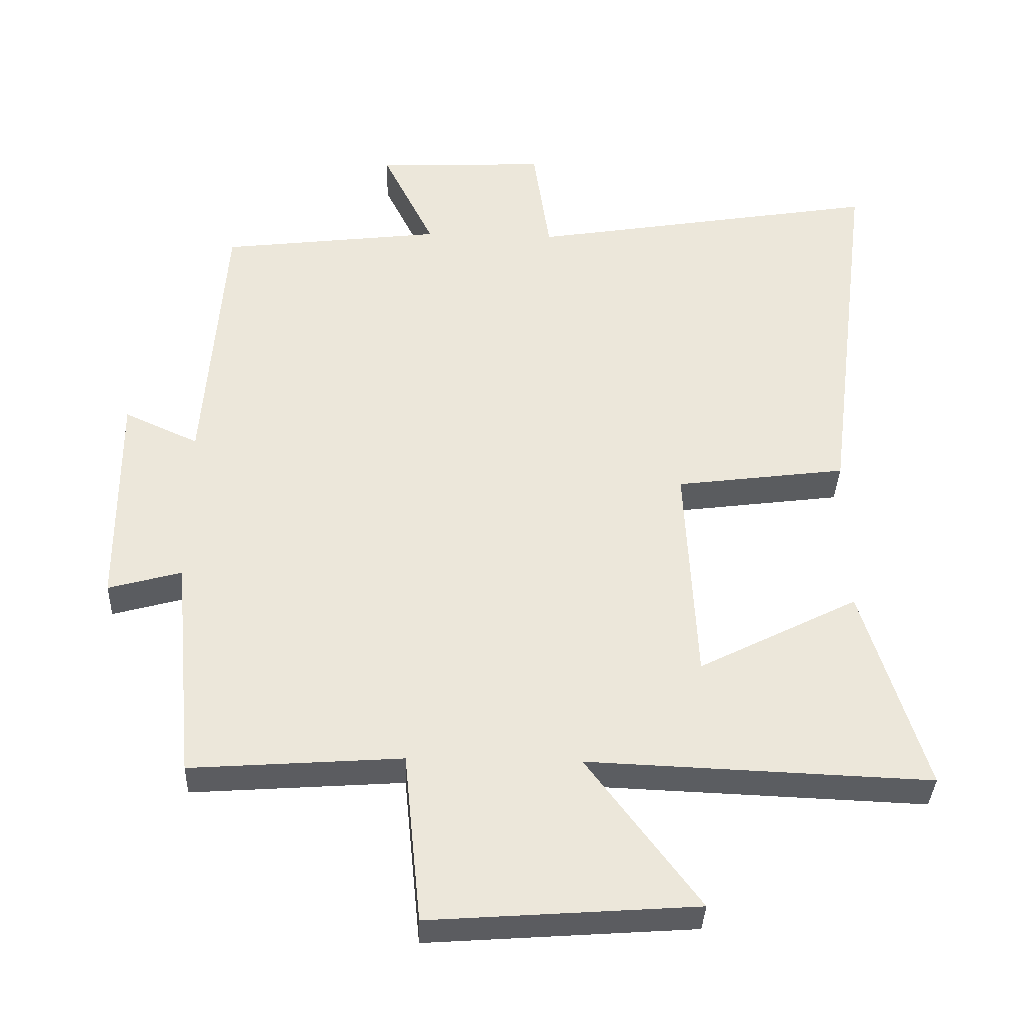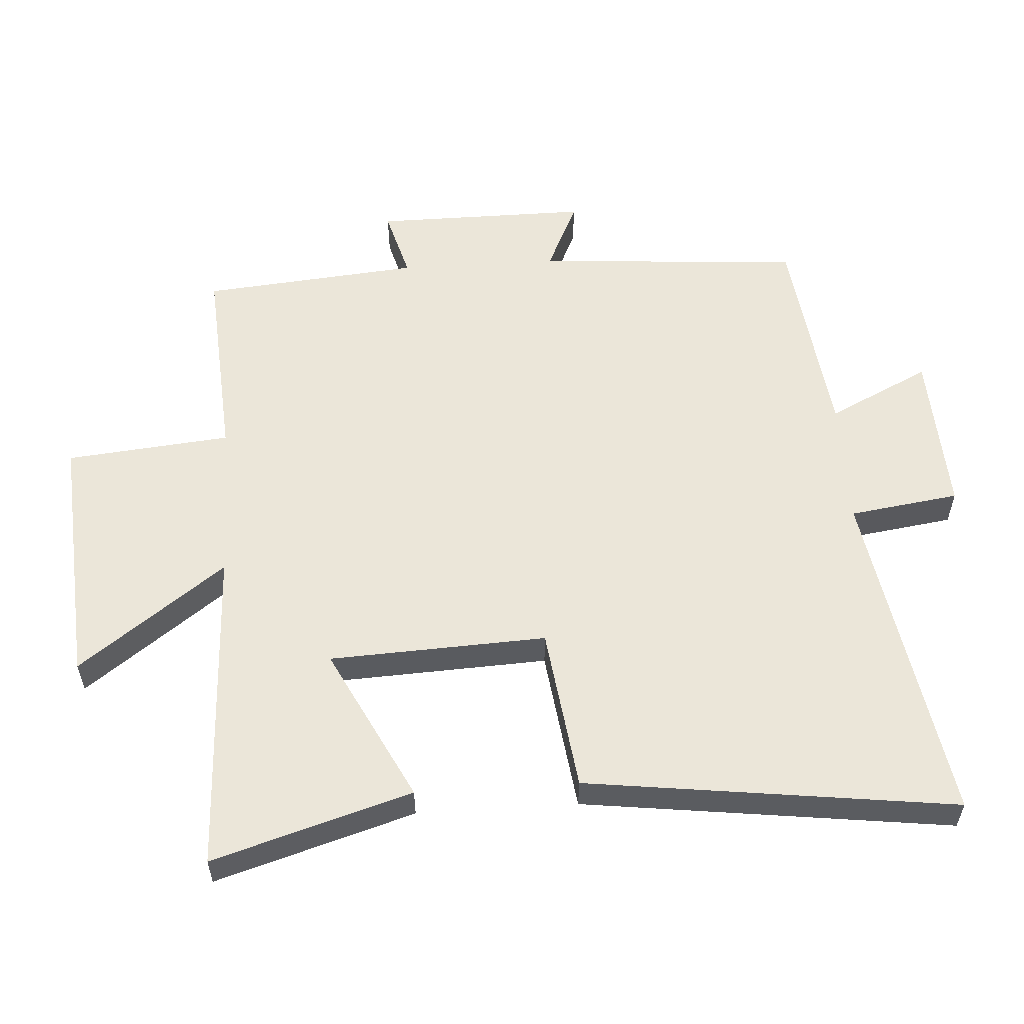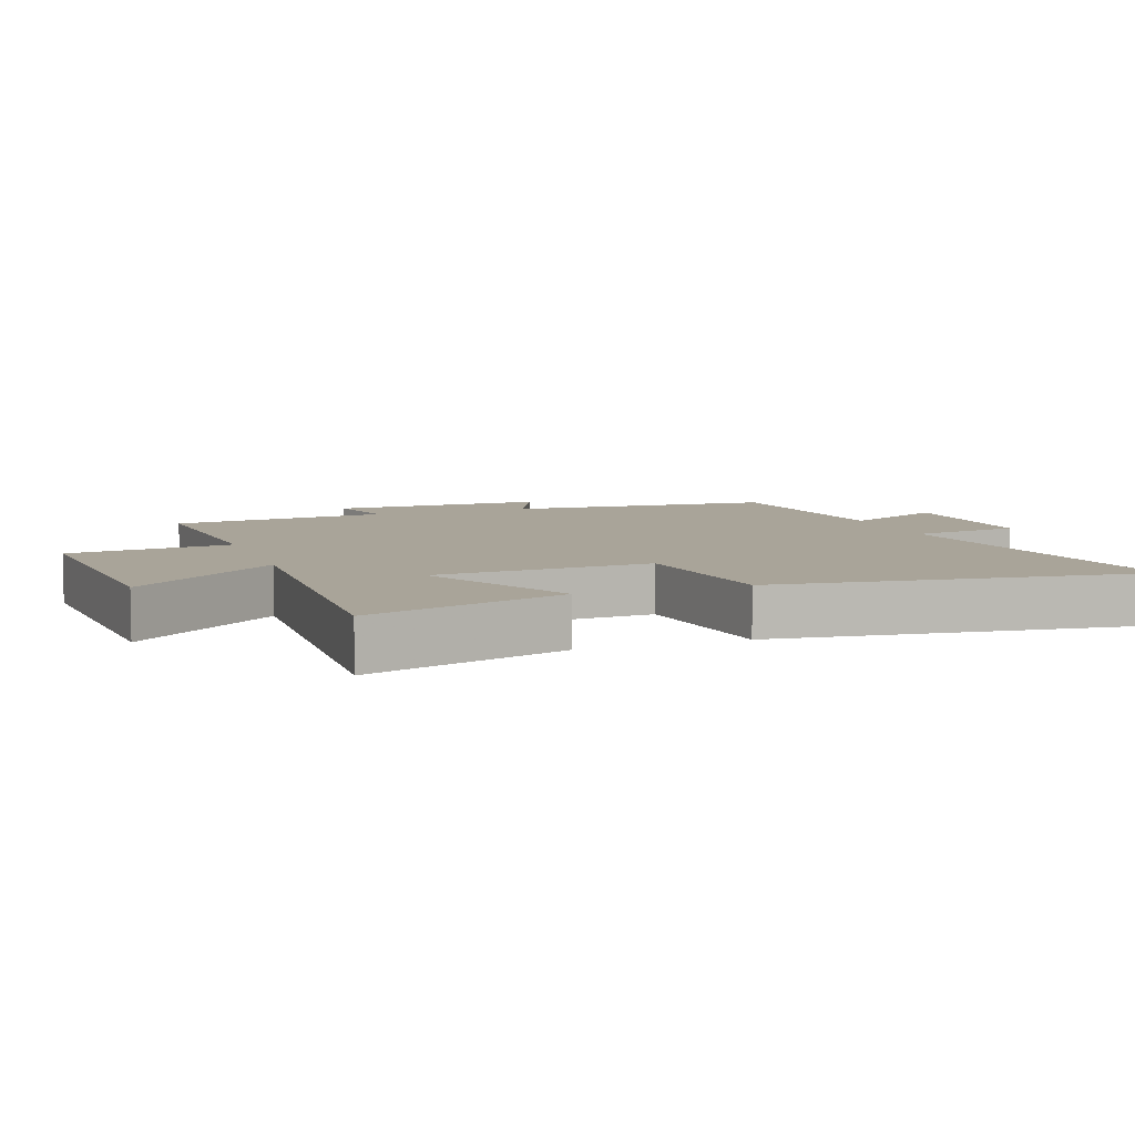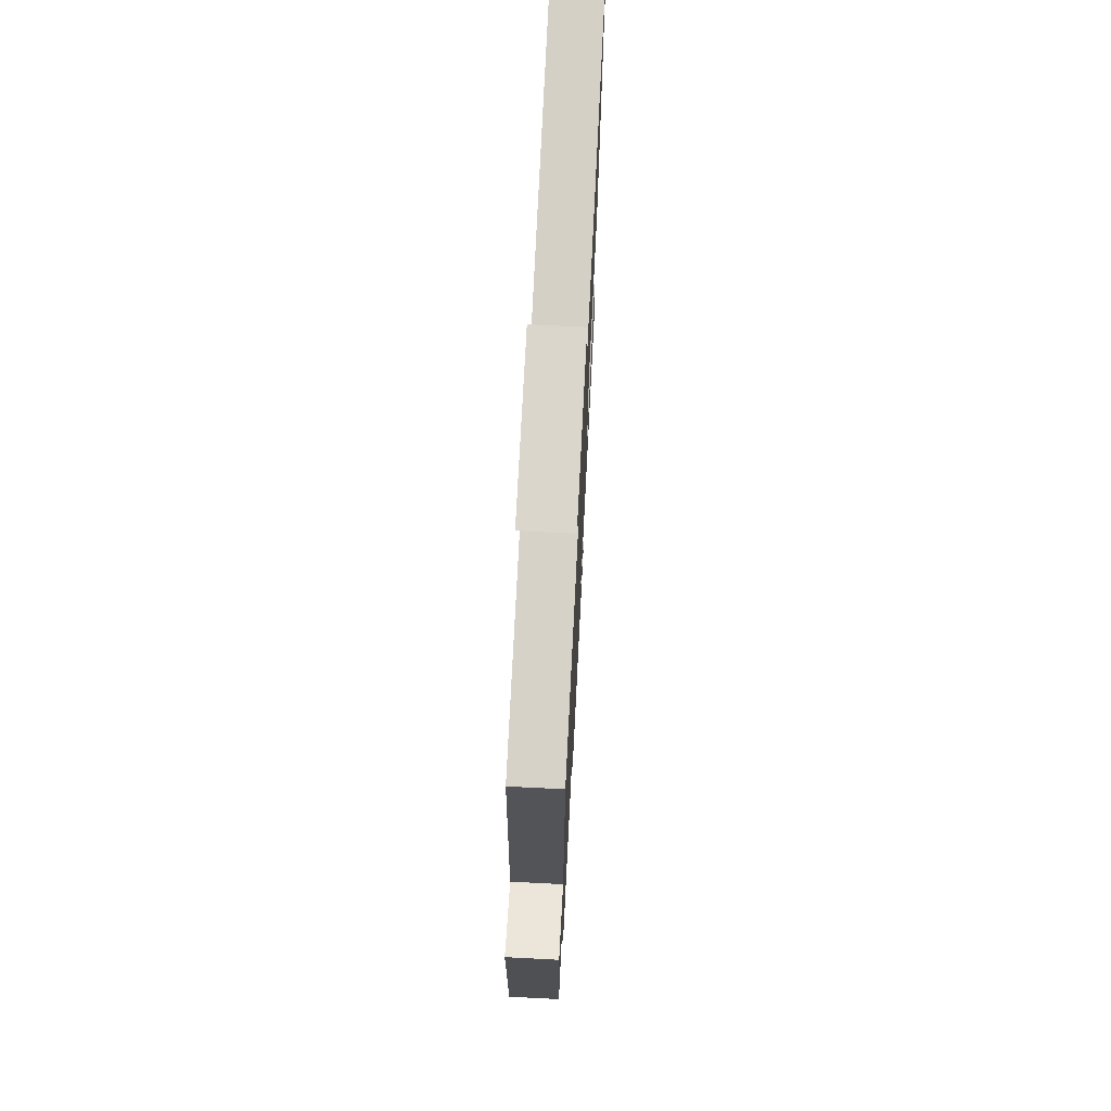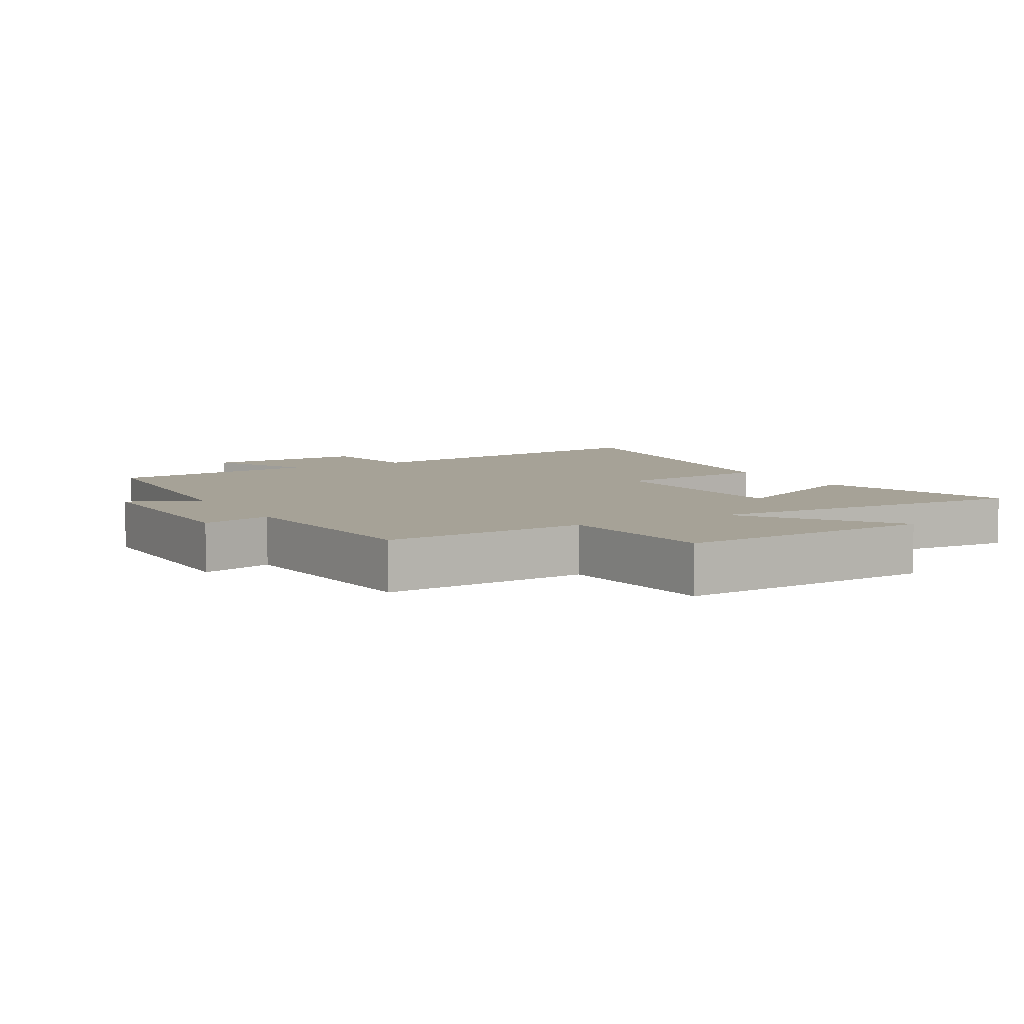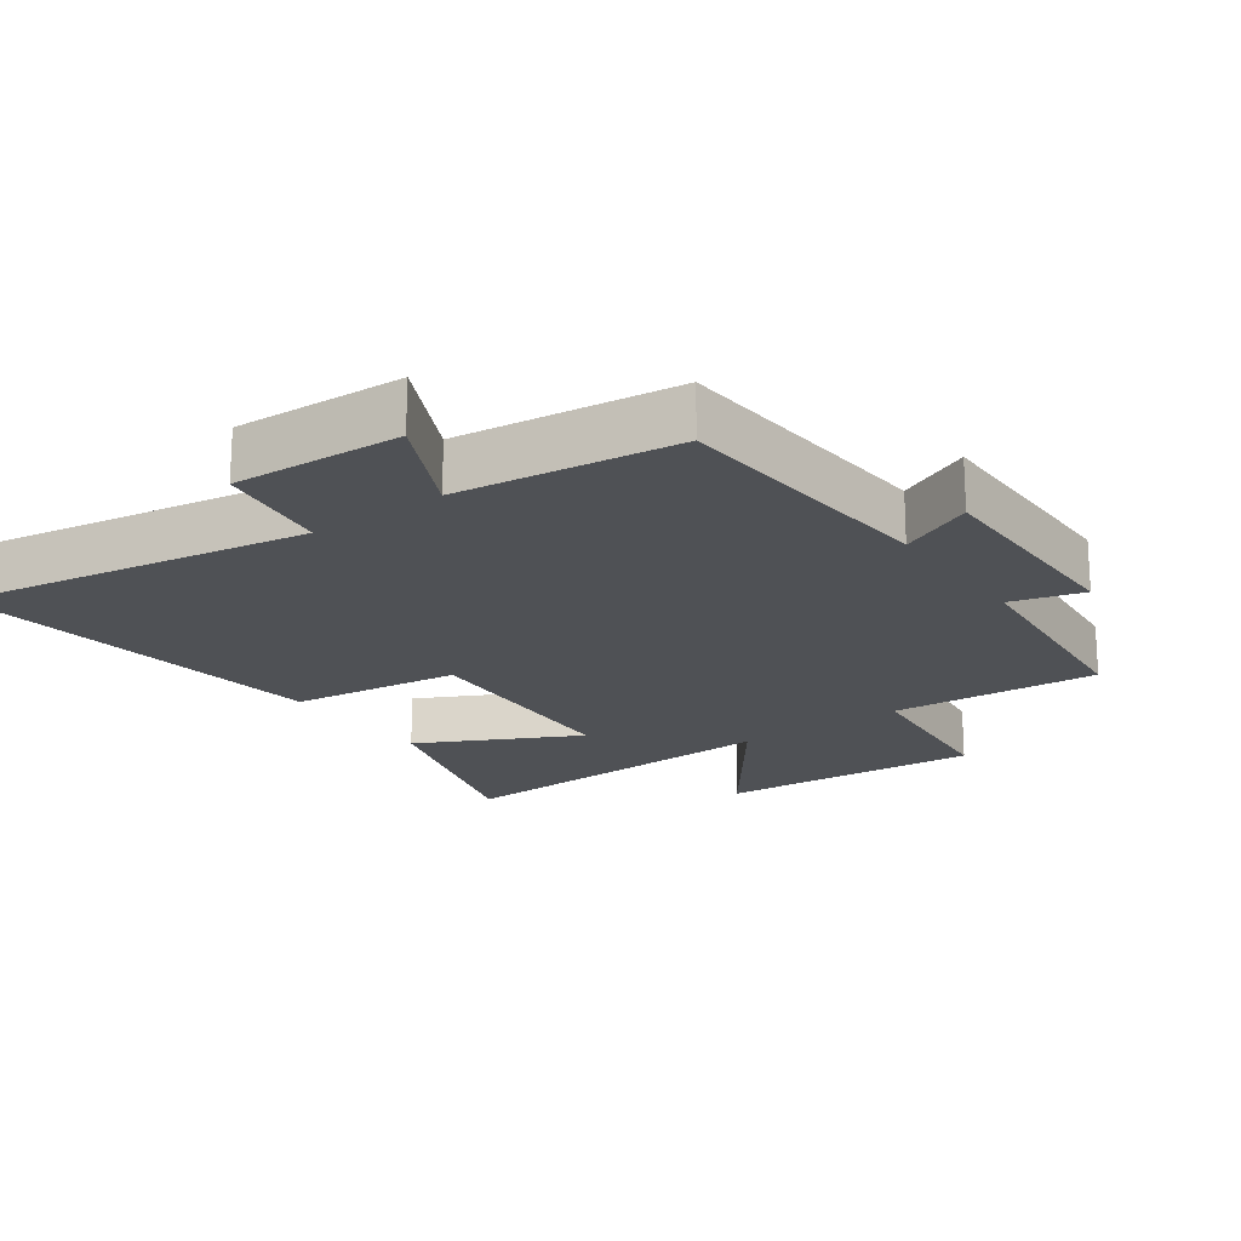
<metadata>
{"format":"obj","ext":"obj","renderer":"f3d","projection":"perspective","resolution":1024,"background":"white","views":[{"elev":-35.9,"azim":177.9,"up":"+Z"},{"elev":56.4,"azim":-93.6,"up":"+Y"},{"elev":7.2,"azim":-109.7,"up":"+Y"},{"elev":70.9,"azim":92.9,"up":"+Z"},{"elev":6.4,"azim":150.5,"up":"+Y"},{"elev":-19.8,"azim":35.7,"up":"+Y"}]}
</metadata>
<code>
v -0.571 0.07 0.587
v -0.052 0.07 0.5
v -0.028 0.07 0.667
v 0.222 0.07 0.655
v 0.146 0.07 0.5
v 0.471 0.07 0.46
v 0.5 0.07 0.055
v 0.609 0.07 0.105
v 0.607 0.07 -0.221
v 0.5 0.07 -0.191
v 0.469 0.07 -0.522
v 0.16 0.07 -0.5
v 0.135 0.07 -0.75
v -0.255 0.07 -0.722
v -0.09 0.07 -0.5
v -0.592 0.07 -0.52
v -0.5 0.07 -0.218
v -0.266 0.07 -0.337
v -0.25 0.07 -0.007
v -0.5 0.07 0.026
v -0.571 0 0.587
v -0.052 0 0.5
v -0.028 0 0.667
v 0.222 0 0.655
v 0.146 0 0.5
v 0.471 0 0.46
v 0.5 0 0.055
v 0.609 0 0.105
v 0.607 0 -0.221
v 0.5 0 -0.191
v 0.469 0 -0.522
v 0.16 0 -0.5
v 0.135 0 -0.75
v -0.255 0 -0.722
v -0.09 0 -0.5
v -0.592 0 -0.52
v -0.5 0 -0.218
v -0.266 0 -0.337
v -0.25 0 -0.007
v -0.5 0 0.026
f 19 20 1 2
f 18 19 2
f 15 16 17 18
f 15 18 2
f 12 13 14 15
f 12 15 2 3
f 10 11 12 3
f 7 8 9 10
f 5 6 7 10
f 5 10 3
f 3 4 5
f 22 21 40 39
f 22 39 38
f 38 37 36 35
f 22 38 35
f 35 34 33 32
f 23 22 35 32
f 23 32 31 30
f 30 29 28 27
f 30 27 26 25
f 23 30 25
f 25 24 23
f 1 21 22 2
f 2 22 23 3
f 3 23 24 4
f 4 24 25 5
f 5 25 26 6
f 6 26 27 7
f 7 27 28 8
f 8 28 29 9
f 9 29 30 10
f 10 30 31 11
f 11 31 32 12
f 12 32 33 13
f 13 33 34 14
f 14 34 35 15
f 15 35 36 16
f 16 36 37 17
f 17 37 38 18
f 18 38 39 19
f 19 39 40 20
f 20 40 21 1

</code>
